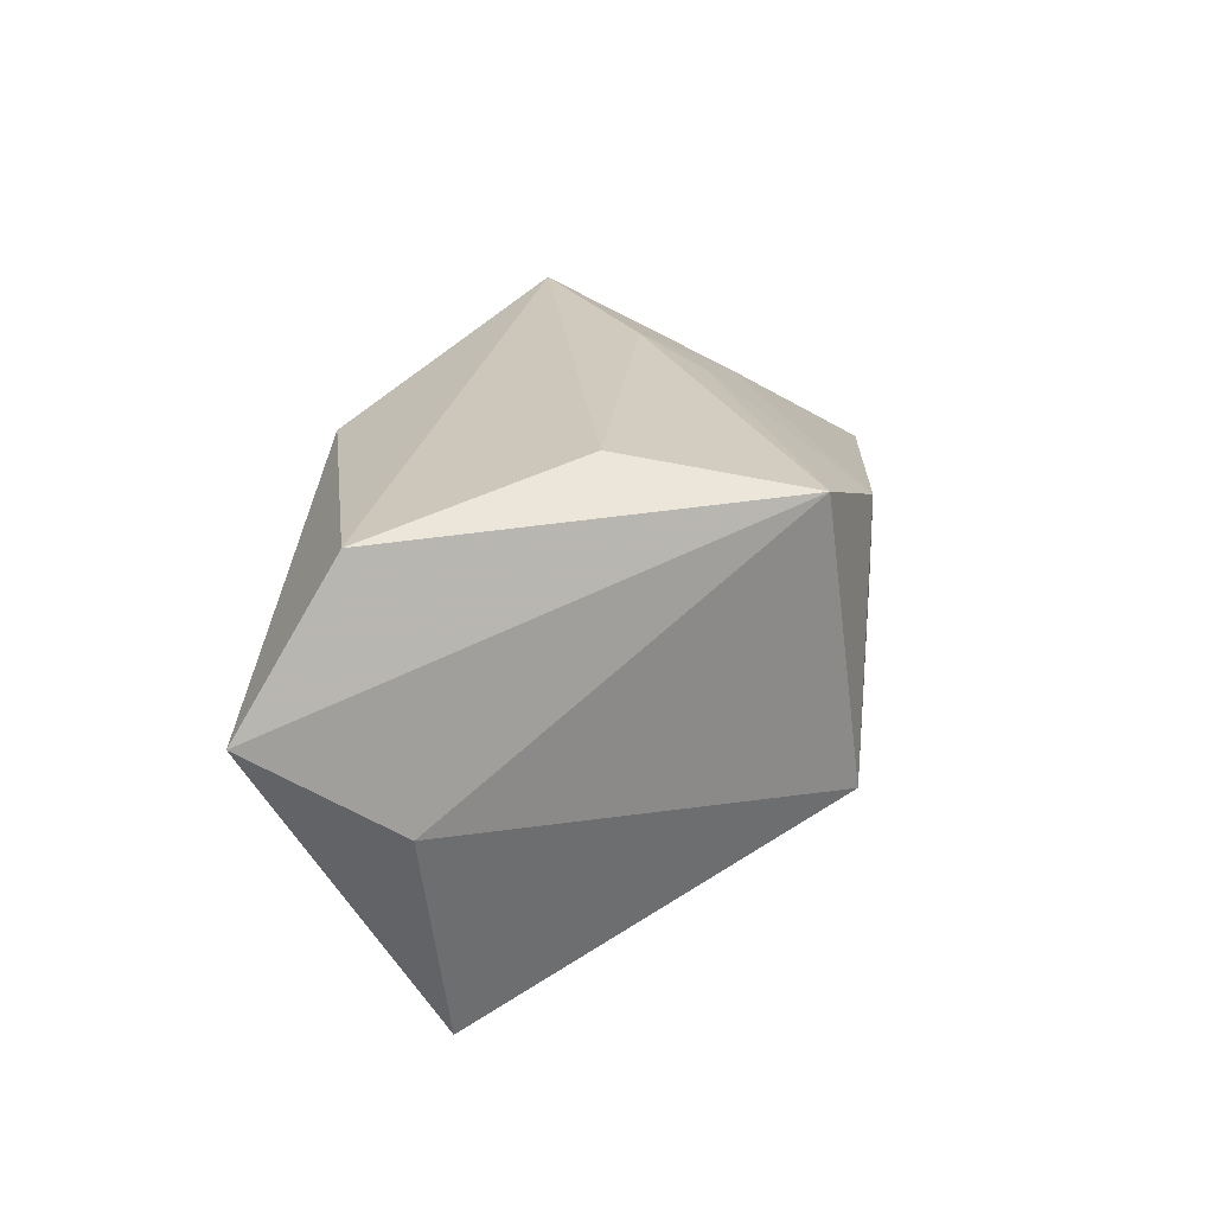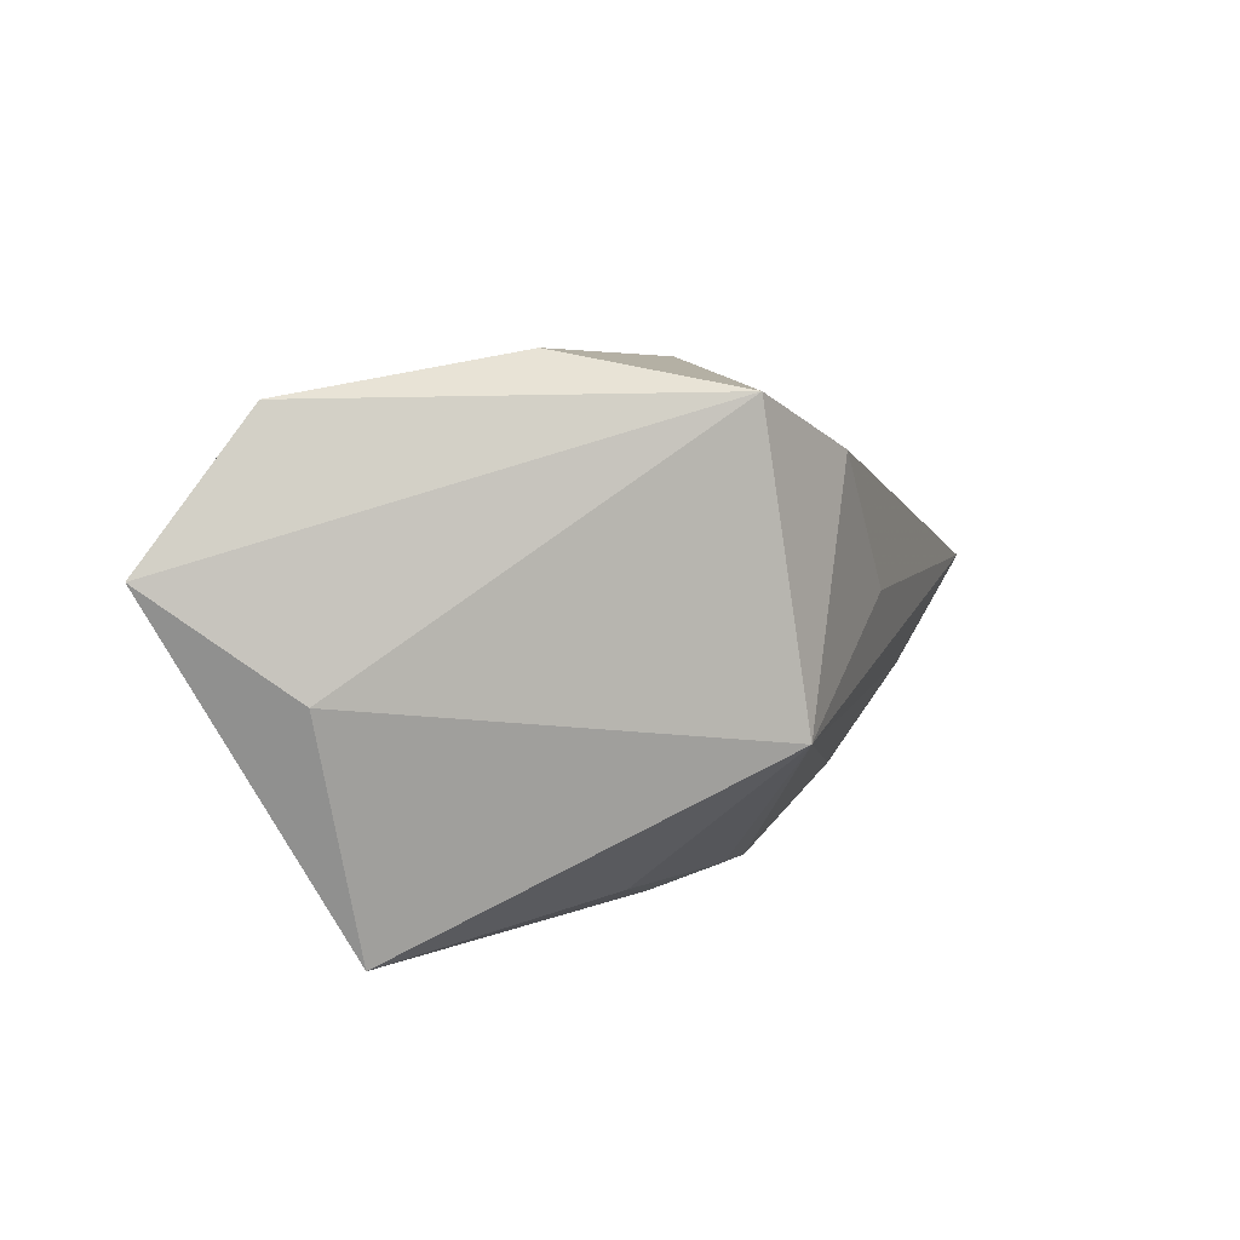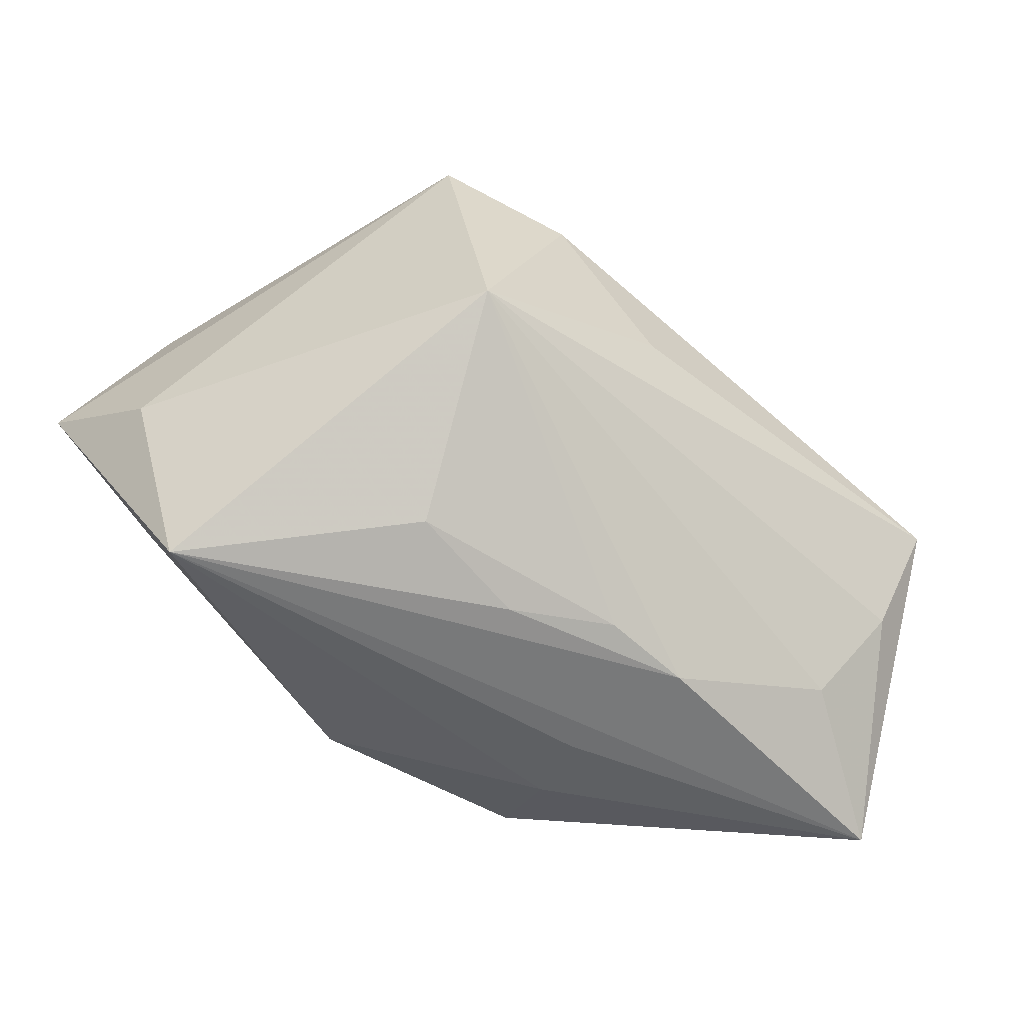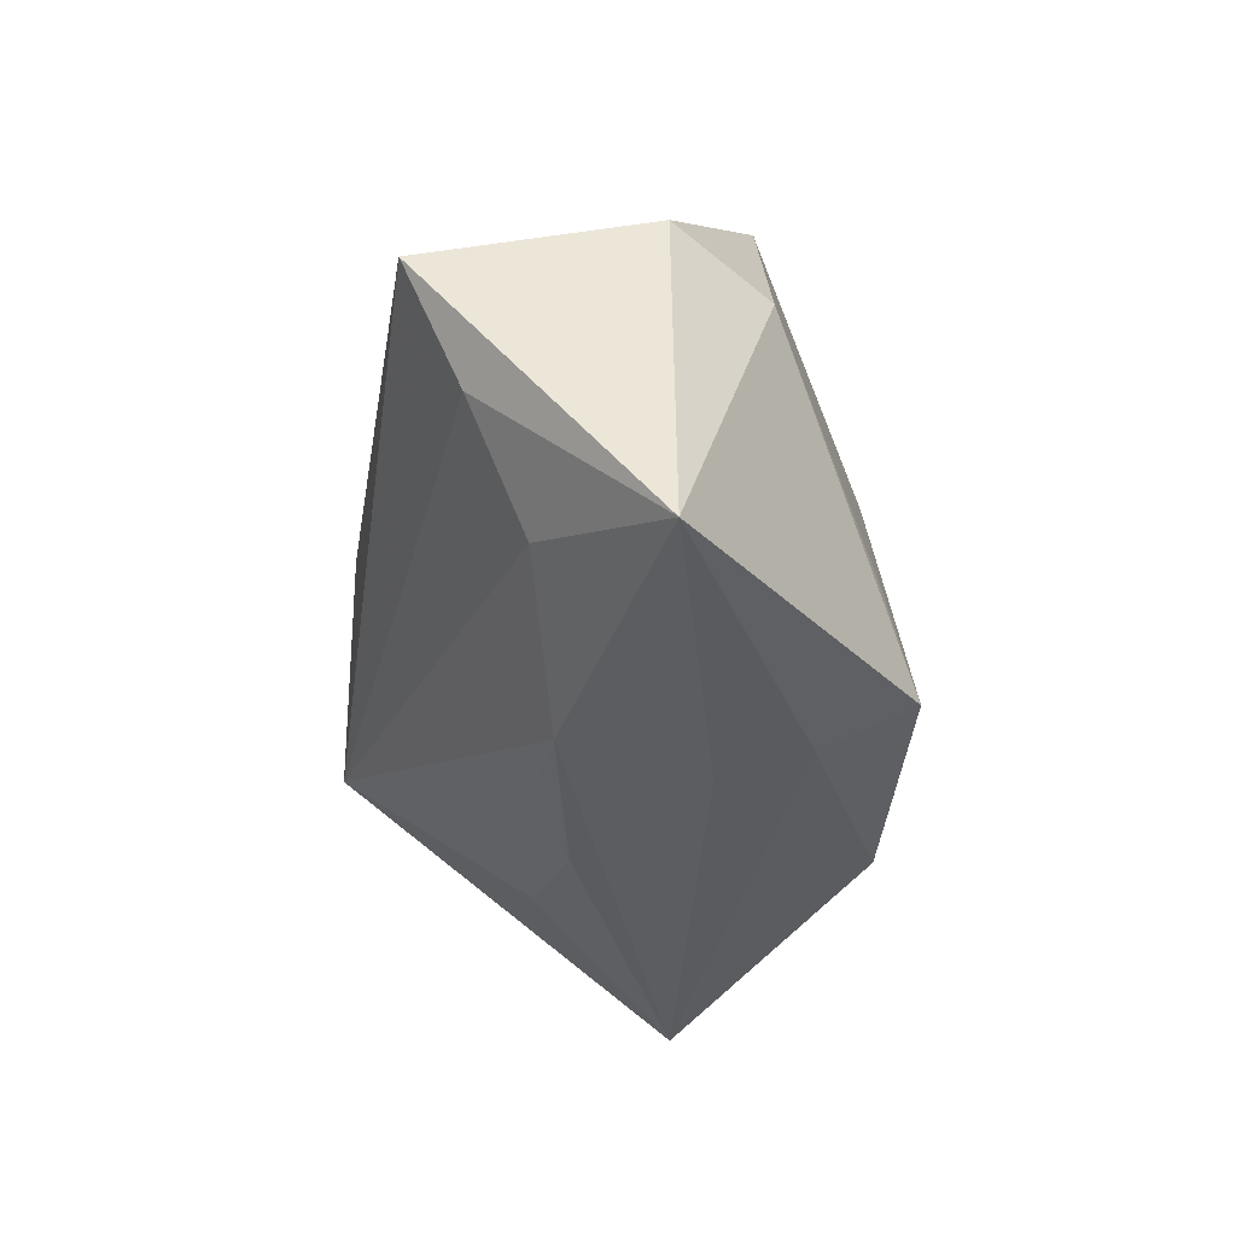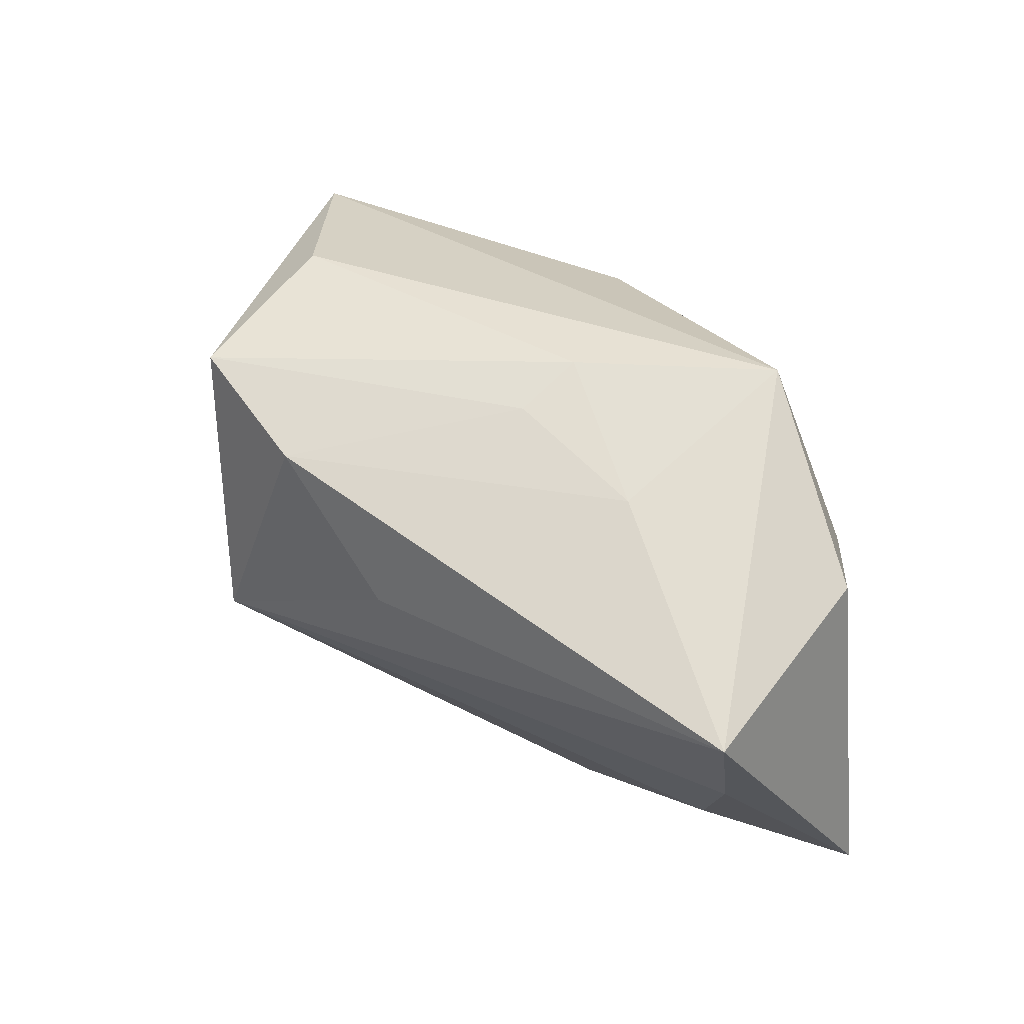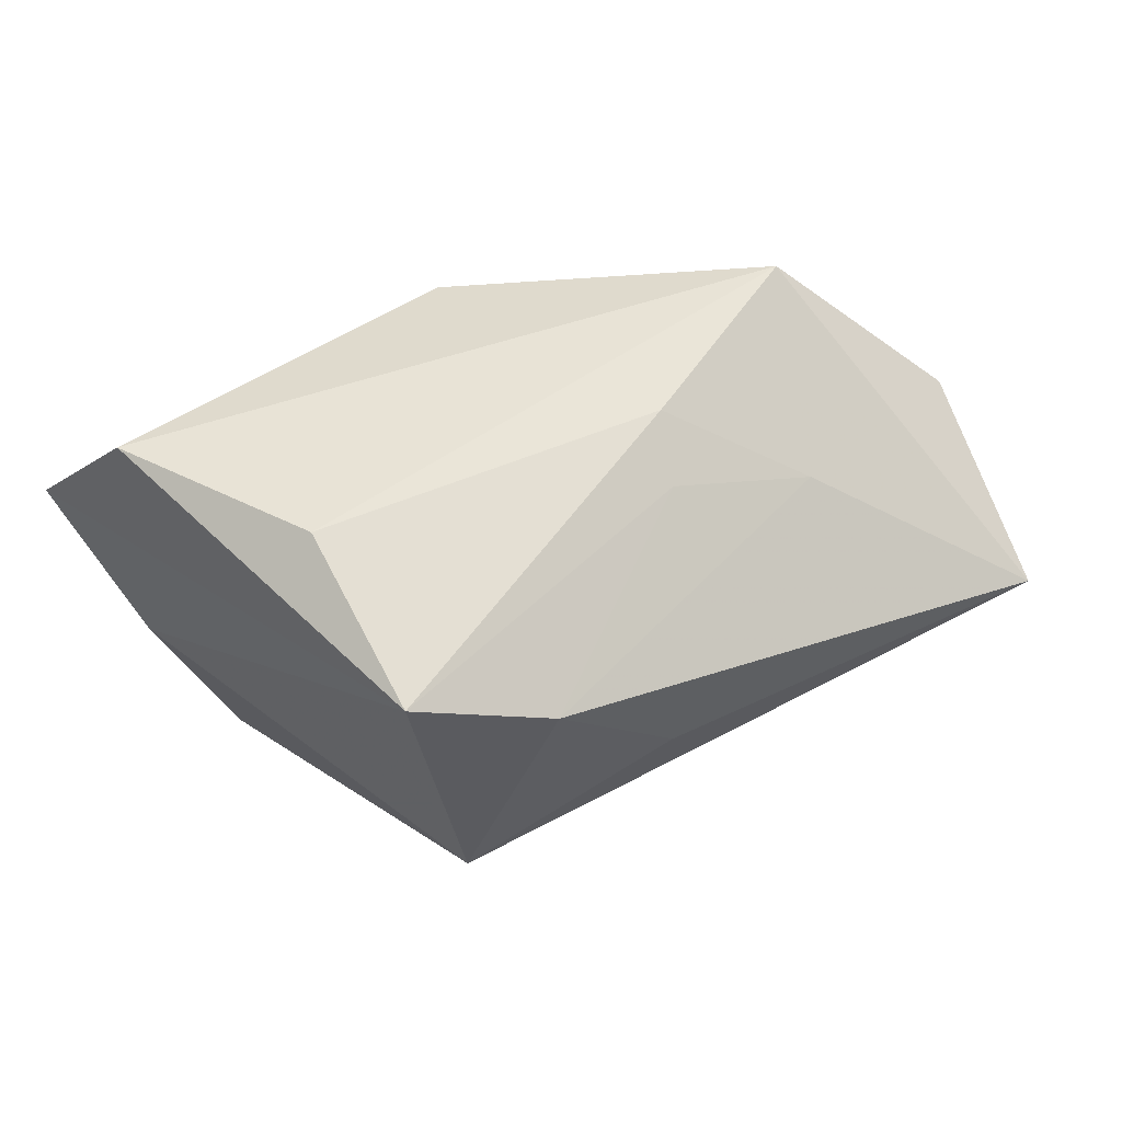
<metadata>
{"format":"obj","ext":"obj","renderer":"f3d","projection":"perspective","resolution":1024,"background":"white","views":[{"elev":24.3,"azim":97.1,"up":"+Y"},{"elev":7.1,"azim":110.9,"up":"+Y"},{"elev":-55.4,"azim":144.8,"up":"+Y"},{"elev":-36.8,"azim":-96.3,"up":"+Y"},{"elev":36.1,"azim":-143.1,"up":"+Y"},{"elev":58.8,"azim":157.1,"up":"+Y"}]}
</metadata>
<code>
v 0.01802 -0.005813 -0.02334
v 0.02264 0.02308 -0.003736
v 0.03447 0.01949 0.01285
v -0.01468 -0.0221 -0.007624
v -0.001308 0.003555 -0.02334
v -0.03749 0.003041 -0.02114
v -0.03218 0.006468 0.006926
v 0.02954 -0.005372 0.01825
v 0.002589 -0.02176 -0.004878
v -0.01846 -0.008942 0.01669
v 0.03679 -0.002082 0.008016
v -0.02419 0.02194 0.00707
v -0.007152 0.01943 -0.008936
v 0.002551 0.01625 0.02069
v -0.006598 -0.02102 -0.008468
v -0.0145 -0.01681 0.02006
v -0.03009 -0.01626 -0.01082
v -0.03512 -0.007159 -0.01604
v -0.01124 -0.02244 0.004623
v 0.03107 -0.02249 0.006727
v 0.04126 0.006829 0.02
v 0.006135 -0.01819 0.02035
v 0.02102 0.02005 -0.02028
v -0.04163 -0.02249 -0.001953
v -0.03783 0.00862 -0.001708
v 0.009233 0.01535 -0.02334
v -0.008561 0.02198 -0.00304
v -0.01974 0.01524 -0.01022
v 0.01324 -0.01915 -0.007029
v -0.01308 -0.02062 0.01206
f 20 24 4
f 25 6 24
f 11 20 1
f 30 16 24
f 1 20 29
f 17 4 24
f 1 4 17
f 24 16 7
f 7 25 24
f 23 11 1
f 6 25 12
f 12 7 14
f 25 7 12
f 14 3 12
f 19 24 20
f 20 30 19
f 19 30 24
f 22 30 20
f 16 30 22
f 14 16 22
f 20 4 9
f 9 29 20
f 24 6 18
f 18 17 24
f 18 6 1
f 1 17 18
f 10 16 14
f 14 7 10
f 10 7 16
f 1 6 5
f 13 23 26
f 26 5 6
f 26 23 1
f 1 5 26
f 6 12 28
f 28 26 6
f 13 26 28
f 3 23 2
f 2 12 3
f 8 22 20
f 15 9 4
f 29 9 15
f 15 4 1
f 1 29 15
f 13 28 27
f 27 28 12
f 27 23 13
f 27 2 23
f 12 2 27
f 21 23 3
f 11 23 21
f 21 3 14
f 20 11 21
f 21 8 20
f 14 22 21
f 22 8 21

</code>
